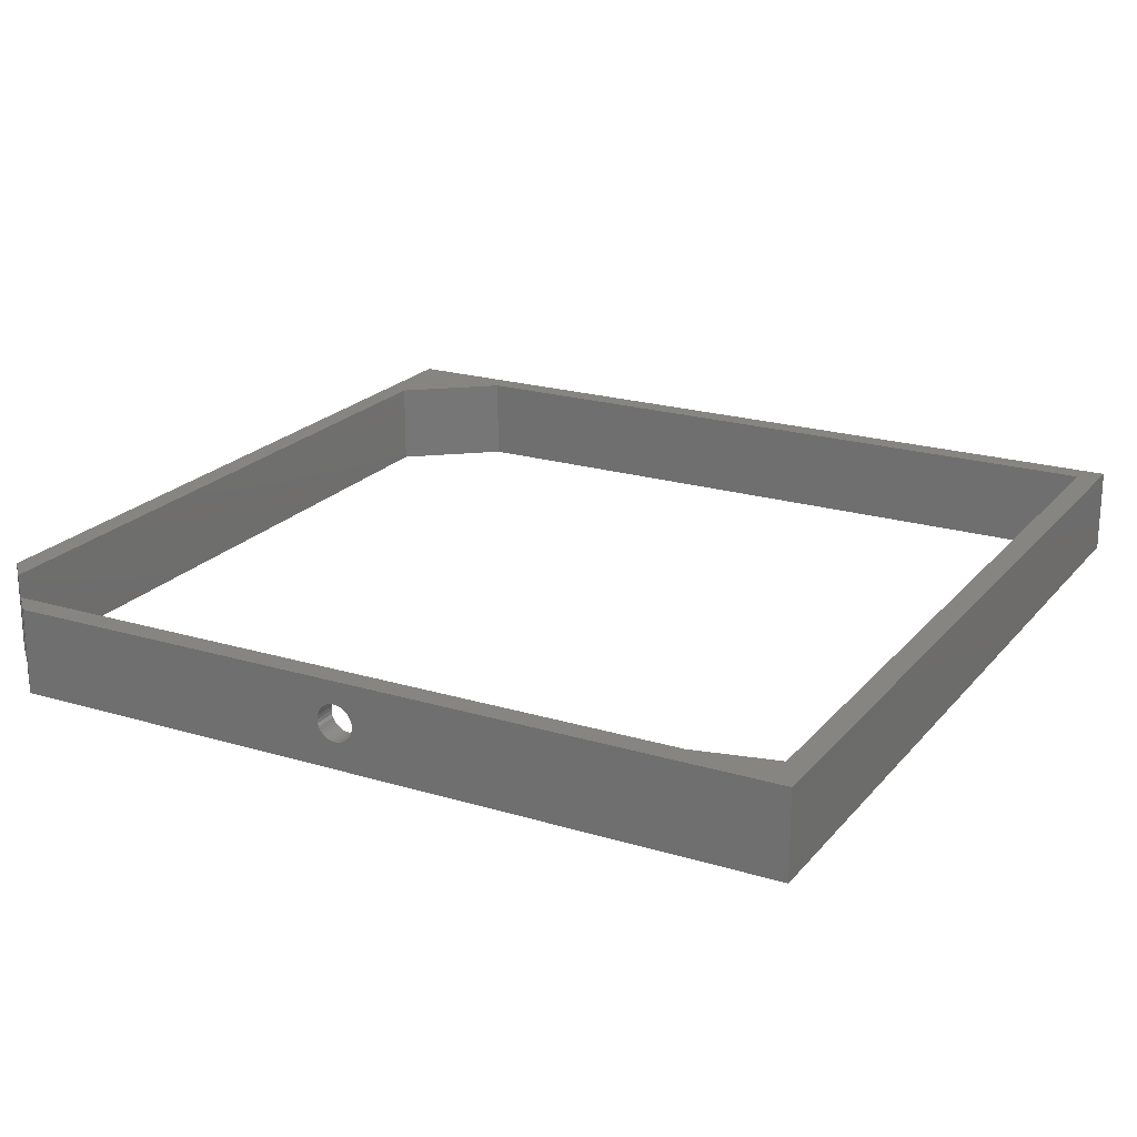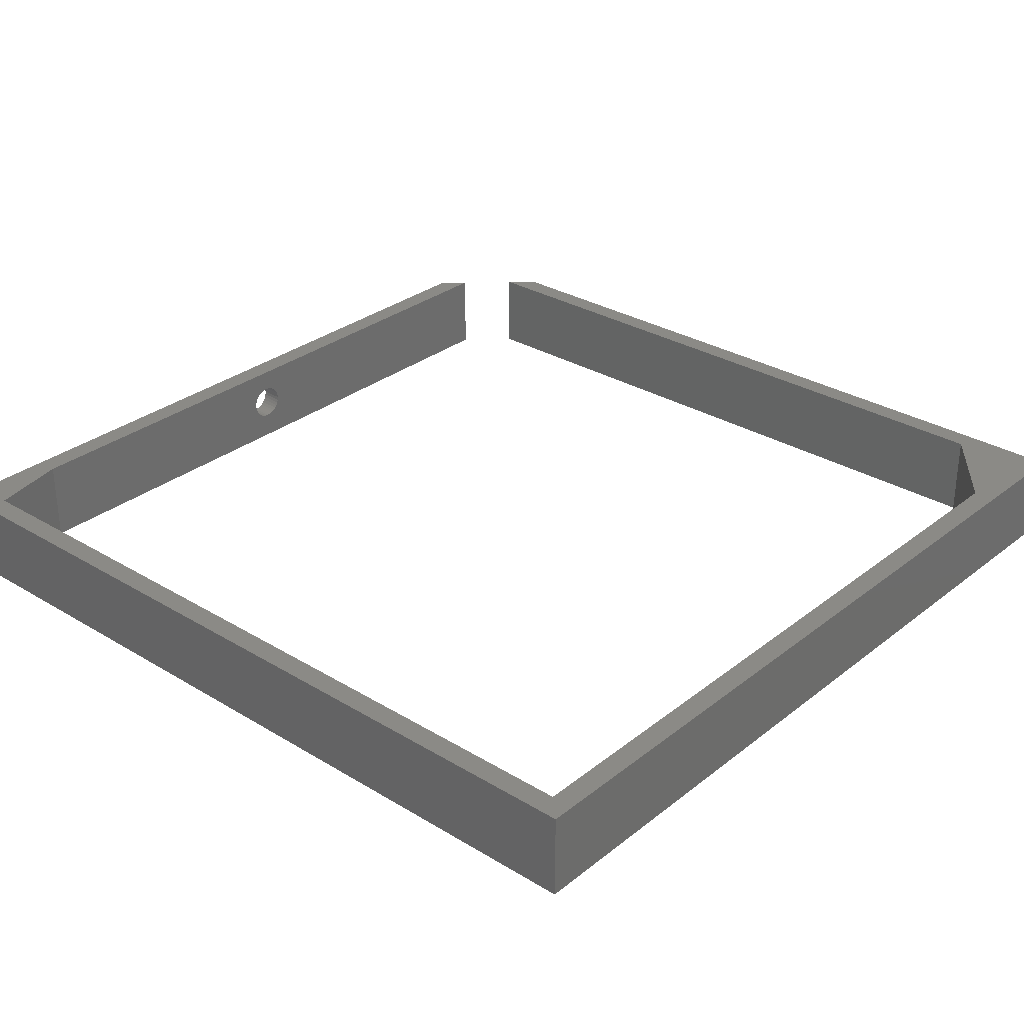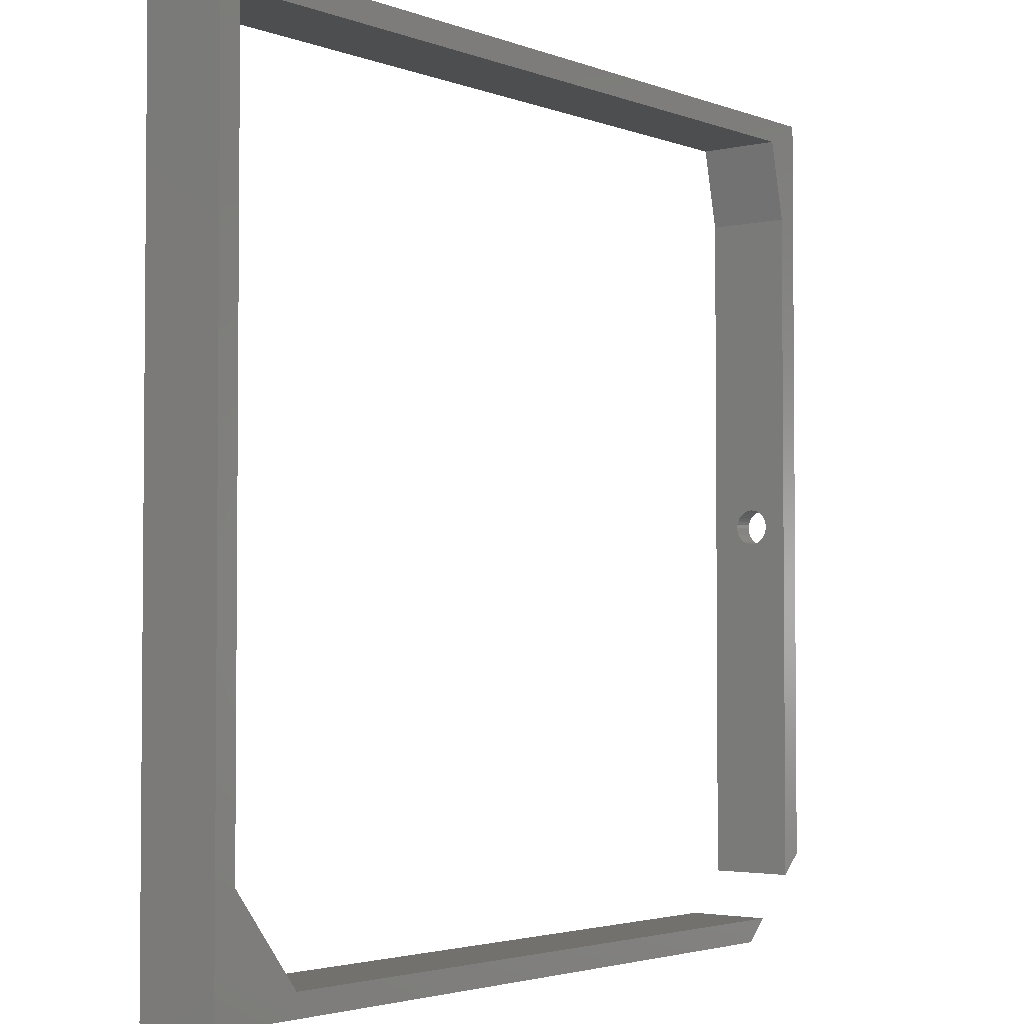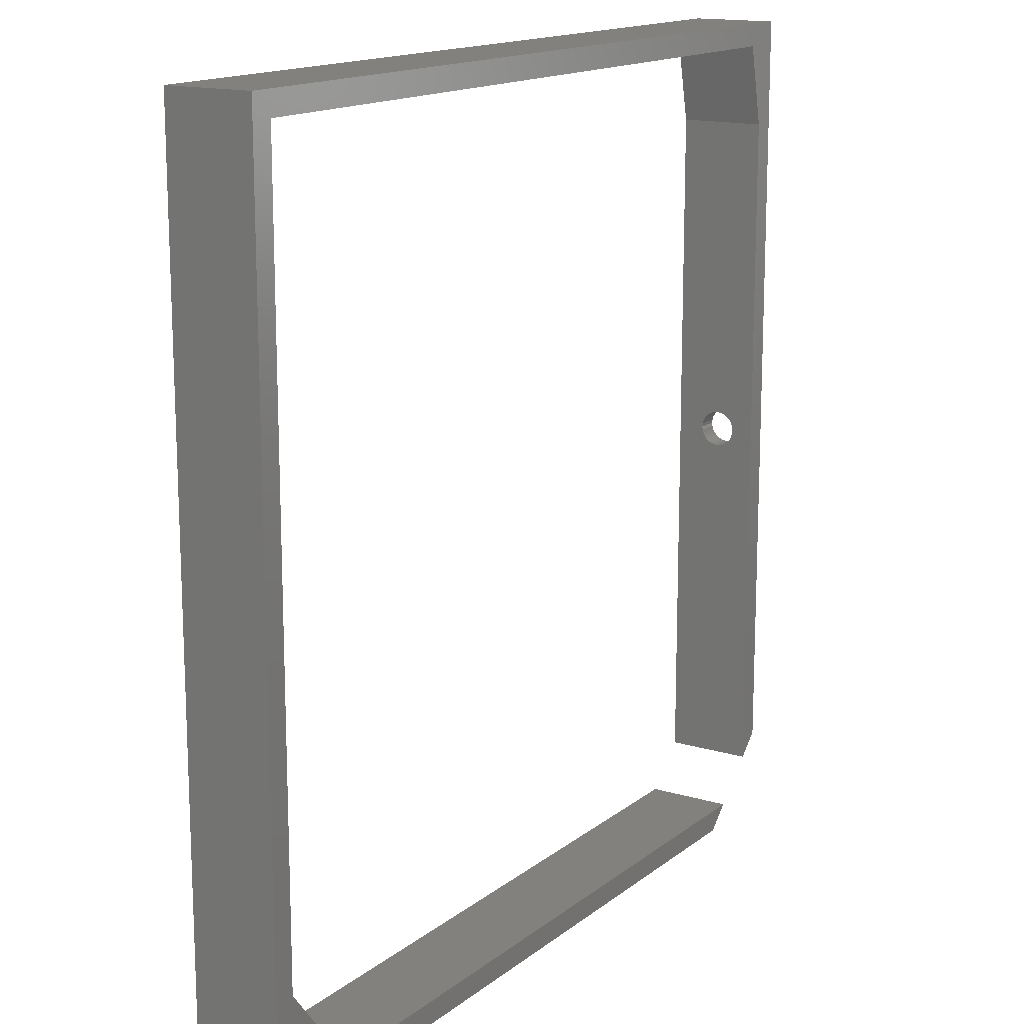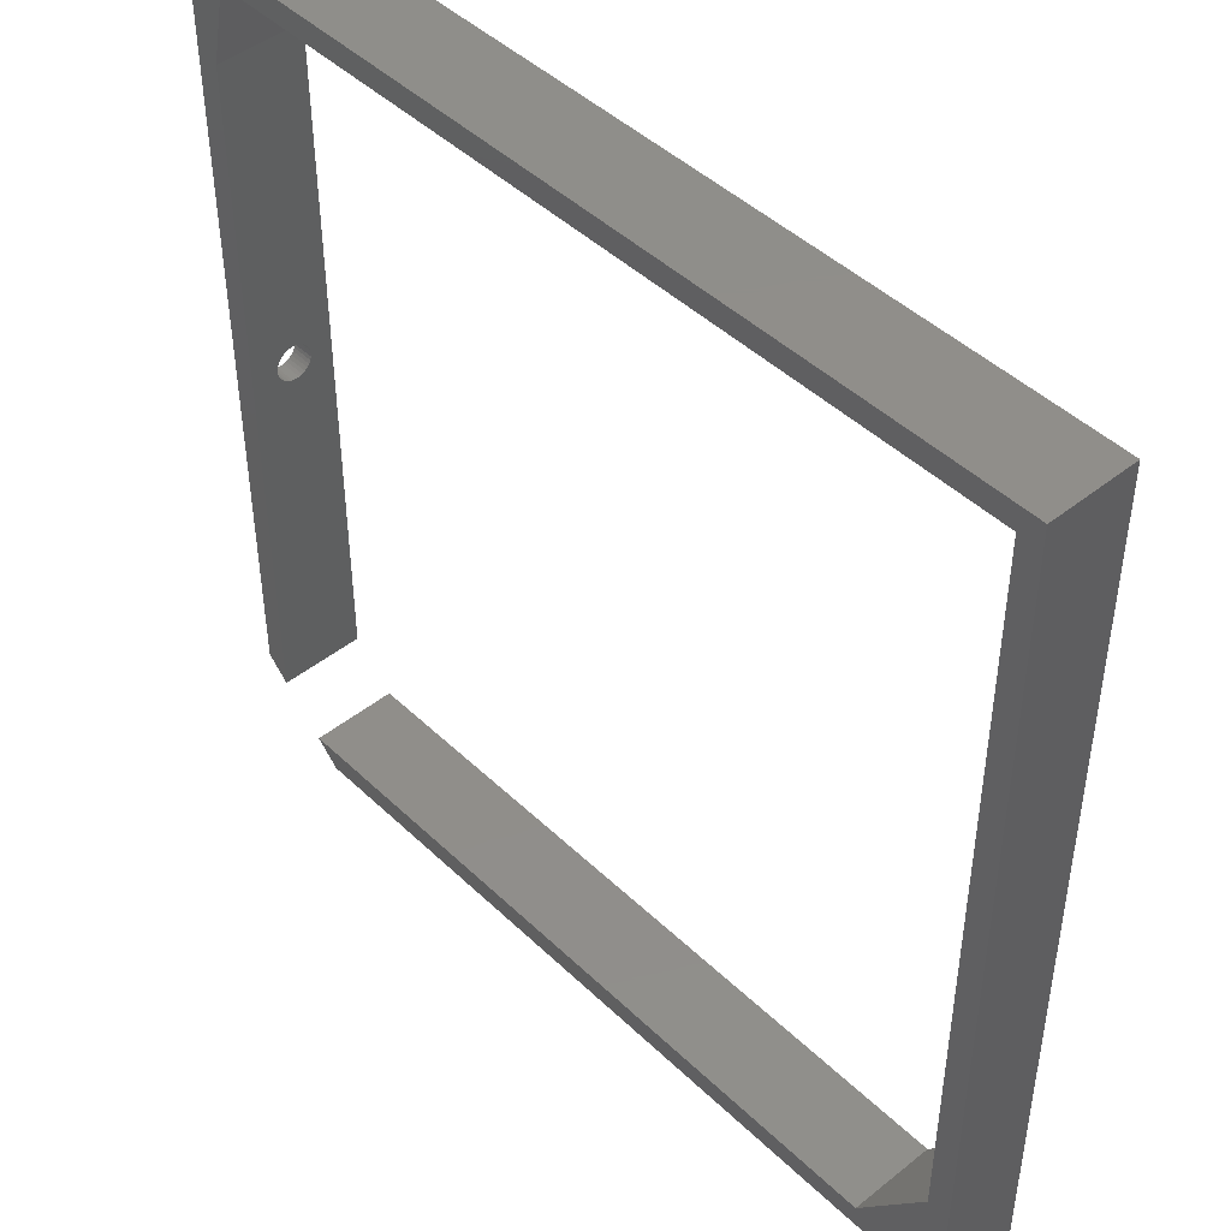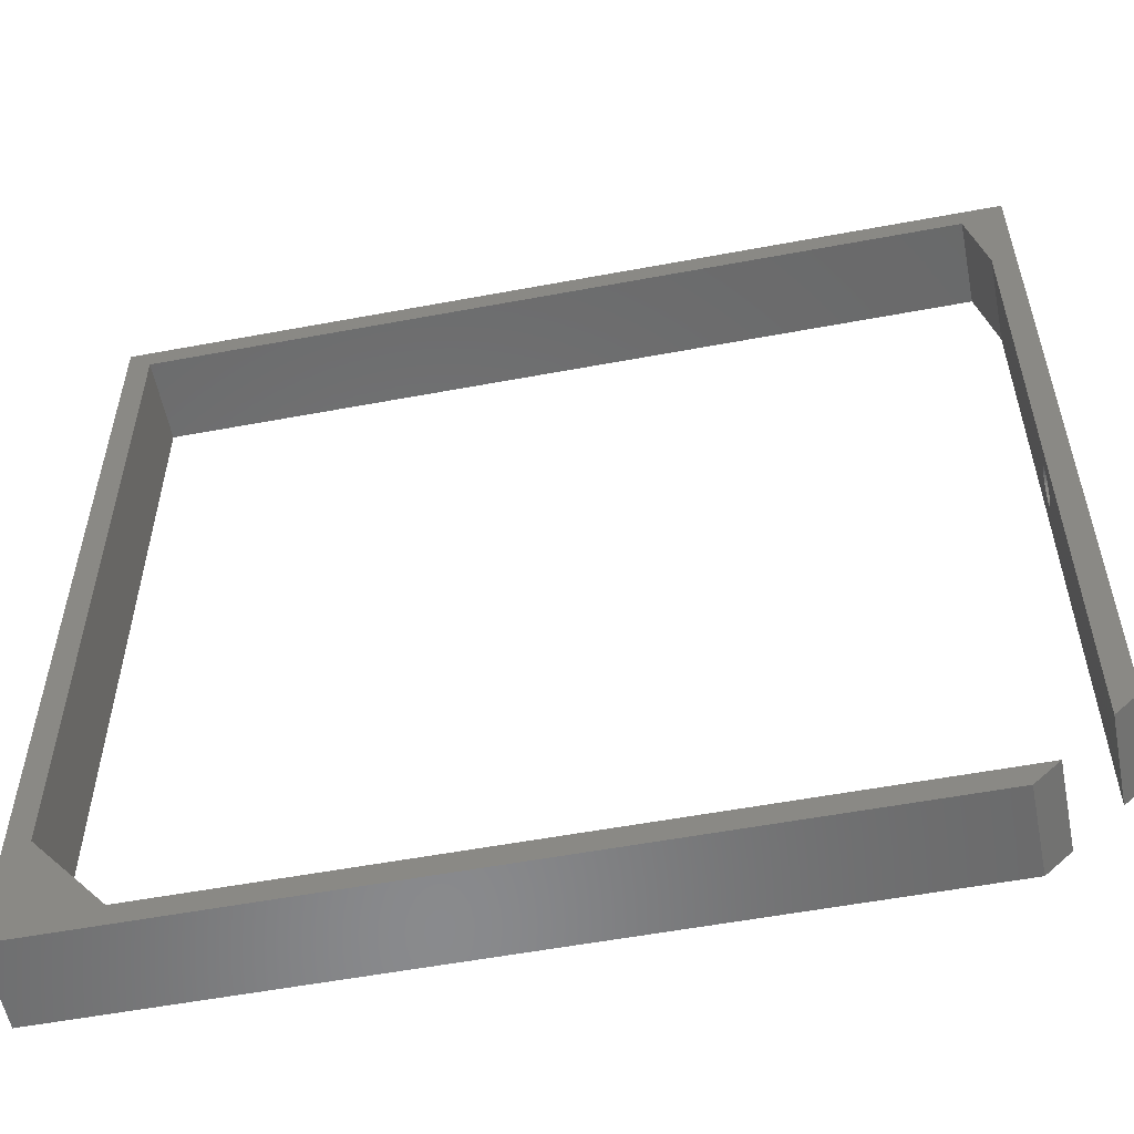
<metadata>
{"format":"stl","ext":"stl","renderer":"f3d","projection":"perspective","resolution":1024,"background":"white","views":[{"elev":21.2,"azim":118.3,"up":"+Z"},{"elev":30.2,"azim":-138.6,"up":"+Z"},{"elev":-3.0,"azim":-51.5,"up":"+Y"},{"elev":15.1,"azim":-57.6,"up":"+Y"},{"elev":45.5,"azim":-132.5,"up":"+Y"},{"elev":-55.9,"azim":11.1,"up":"+Y"}]}
</metadata>
<code>
# stl→obj: 88 verts, 176 faces
v 0.7109 0.0003289 0.1097
v 0.75 -0.005832 0.1091
v 0.7109 -0.005832 0.1091
v 0.75 -0.01176 0.1073
v 0.7109 -0.01176 0.1073
v 0.75 -0.01722 0.1044
v 0.7109 -0.01722 0.1044
v 0.75 -0.022 0.1005
v 0.7109 -0.022 0.1005
v 0.75 -0.02593 0.09567
v 0.7109 -0.02593 0.09567
v 0.75 -0.02885 0.09021
v 0.7109 -0.02885 0.09021
v 0.75 -0.03064 0.08429
v 0.7109 -0.03064 0.08429
v 0.75 -0.03125 0.07812
v 0.7109 -0.03125 0.07812
v 0.75 0.0003289 0.1097
v 0.7109 0.00649 0.1091
v 0.75 0.00649 0.1091
v 0.7109 0.01241 0.1073
v 0.75 0.01241 0.1073
v 0.7109 0.01787 0.1044
v 0.75 0.01787 0.1044
v 0.7109 0.02266 0.1005
v 0.75 0.02266 0.1005
v 0.7109 0.02659 0.09567
v 0.75 0.02659 0.09567
v 0.7109 0.0295 0.09021
v 0.75 0.0295 0.09021
v 0.7109 0.0313 0.08429
v 0.75 0.0313 0.08429
v 0.7109 0.03191 0.07812
v 0.75 0.03191 0.07812
v 0.7109 0.0003289 0.04655
v 0.75 0.00649 0.04715
v 0.7109 0.00649 0.04715
v 0.75 0.01241 0.04895
v 0.7109 0.01241 0.04895
v 0.75 0.01787 0.05187
v 0.7109 0.01787 0.05187
v 0.75 0.02266 0.0558
v 0.7109 0.02266 0.0558
v 0.75 0.02659 0.06058
v 0.7109 0.02659 0.06058
v 0.75 0.0295 0.06604
v 0.7109 0.0295 0.06604
v 0.75 0.0313 0.07196
v 0.7109 0.0313 0.07196
v 0.75 0.0003289 0.04655
v 0.7109 -0.005832 0.04715
v 0.75 -0.005832 0.04715
v 0.7109 -0.01176 0.04895
v 0.75 -0.01176 0.04895
v 0.7109 -0.01722 0.05187
v 0.75 -0.01722 0.05187
v 0.7109 -0.022 0.0558
v 0.75 -0.022 0.0558
v 0.7109 -0.02593 0.06058
v 0.75 -0.02593 0.06058
v 0.7109 -0.02885 0.06604
v 0.75 -0.02885 0.06604
v 0.7109 -0.03064 0.07196
v 0.75 -0.03064 0.07196
v 0.75 -0.6016 0
v 0.75 -0.6016 0.1484
v 0.75 0.75 0.1484
v 0.75 0.75 0
v 0.7109 -0.6387 0.1484
v 0.7109 -0.6387 0
v 0.7109 0.5703 0.1484
v 0.7109 0.5703 0
v -0.7109 0.7109 0
v -0.7109 0.7109 0.1484
v -0.7109 -0.5547 0
v -0.7109 -0.5547 0.1484
v -0.5859 -0.7109 0
v -0.5859 -0.7109 0.1484
v 0.6349 -0.7109 0
v 0.6349 -0.7109 0.1484
v -0.75 -0.75 0.1484
v -0.75 0.75 0.1484
v 0.6797 0.7109 0.1484
v 0.5938 -0.75 0.1484
v 0.6797 0.7109 0
v -0.75 0.75 0
v -0.75 -0.75 0
v 0.5938 -0.75 0
f 1 2 3
f 3 2 4
f 3 4 5
f 5 4 6
f 5 6 7
f 7 6 8
f 7 8 9
f 9 8 10
f 9 10 11
f 11 10 12
f 11 12 13
f 13 12 14
f 13 14 15
f 15 14 16
f 15 16 17
f 2 1 18
f 18 1 19
f 18 19 20
f 20 19 21
f 20 21 22
f 22 21 23
f 22 23 24
f 24 23 25
f 24 25 26
f 26 25 27
f 26 27 28
f 28 27 29
f 28 29 30
f 30 29 31
f 30 31 32
f 32 31 33
f 32 33 34
f 35 36 37
f 37 36 38
f 37 38 39
f 39 38 40
f 39 40 41
f 41 40 42
f 41 42 43
f 43 42 44
f 43 44 45
f 45 44 46
f 45 46 47
f 47 46 48
f 47 48 49
f 49 48 34
f 49 34 33
f 36 35 50
f 50 35 51
f 50 51 52
f 52 51 53
f 52 53 54
f 54 53 55
f 54 55 56
f 56 55 57
f 56 57 58
f 58 57 59
f 58 59 60
f 60 59 61
f 60 61 62
f 62 61 63
f 62 63 64
f 64 63 17
f 64 17 16
f 65 50 52
f 65 52 54
f 65 54 56
f 65 56 58
f 65 58 60
f 65 60 62
f 65 62 64
f 65 64 16
f 65 16 66
f 67 66 18
f 67 18 20
f 67 20 22
f 67 22 24
f 67 24 26
f 67 26 28
f 67 28 30
f 67 30 32
f 67 32 34
f 67 34 68
f 68 34 48
f 68 48 46
f 68 46 44
f 68 44 42
f 68 42 40
f 68 40 38
f 68 38 36
f 68 36 50
f 68 50 65
f 66 16 14
f 66 14 12
f 66 12 10
f 66 10 8
f 66 8 6
f 66 6 4
f 66 4 2
f 66 2 18
f 69 1 3
f 69 3 5
f 69 5 7
f 69 7 9
f 69 9 11
f 69 11 13
f 69 13 15
f 69 15 17
f 69 17 70
f 71 72 33
f 71 33 31
f 71 31 29
f 71 29 27
f 71 27 25
f 71 25 23
f 71 23 21
f 71 21 19
f 71 19 1
f 71 1 69
f 70 17 63
f 70 63 61
f 70 61 59
f 70 59 57
f 70 57 55
f 70 55 53
f 70 53 51
f 70 51 35
f 72 70 35
f 72 35 37
f 72 37 39
f 72 39 41
f 72 41 43
f 72 43 45
f 72 45 47
f 72 47 49
f 72 49 33
f 73 74 75
f 75 74 76
f 77 78 79
f 79 78 80
f 81 76 82
f 82 76 74
f 82 74 67
f 67 74 83
f 67 83 71
f 84 80 81
f 81 80 78
f 81 78 76
f 71 69 67
f 67 69 66
f 72 85 68
f 68 85 73
f 68 73 86
f 86 73 75
f 86 75 87
f 75 77 87
f 87 77 79
f 87 79 88
f 72 68 70
f 70 68 65
f 76 78 75
f 75 78 77
f 85 83 73
f 73 83 74
f 71 83 72
f 72 83 85
f 80 84 79
f 79 84 88
f 66 69 65
f 65 69 70
f 81 87 84
f 84 87 88
f 82 86 81
f 81 86 87
f 67 68 82
f 82 68 86

</code>
